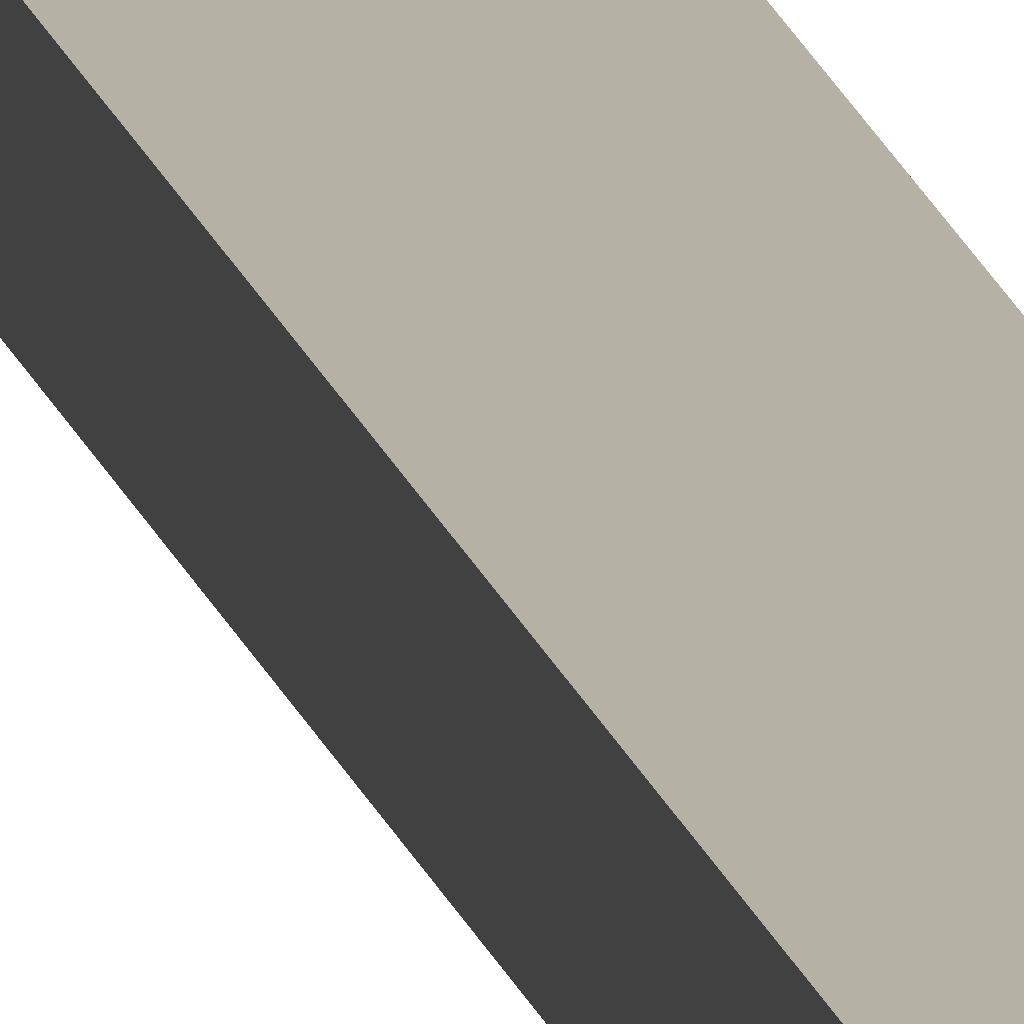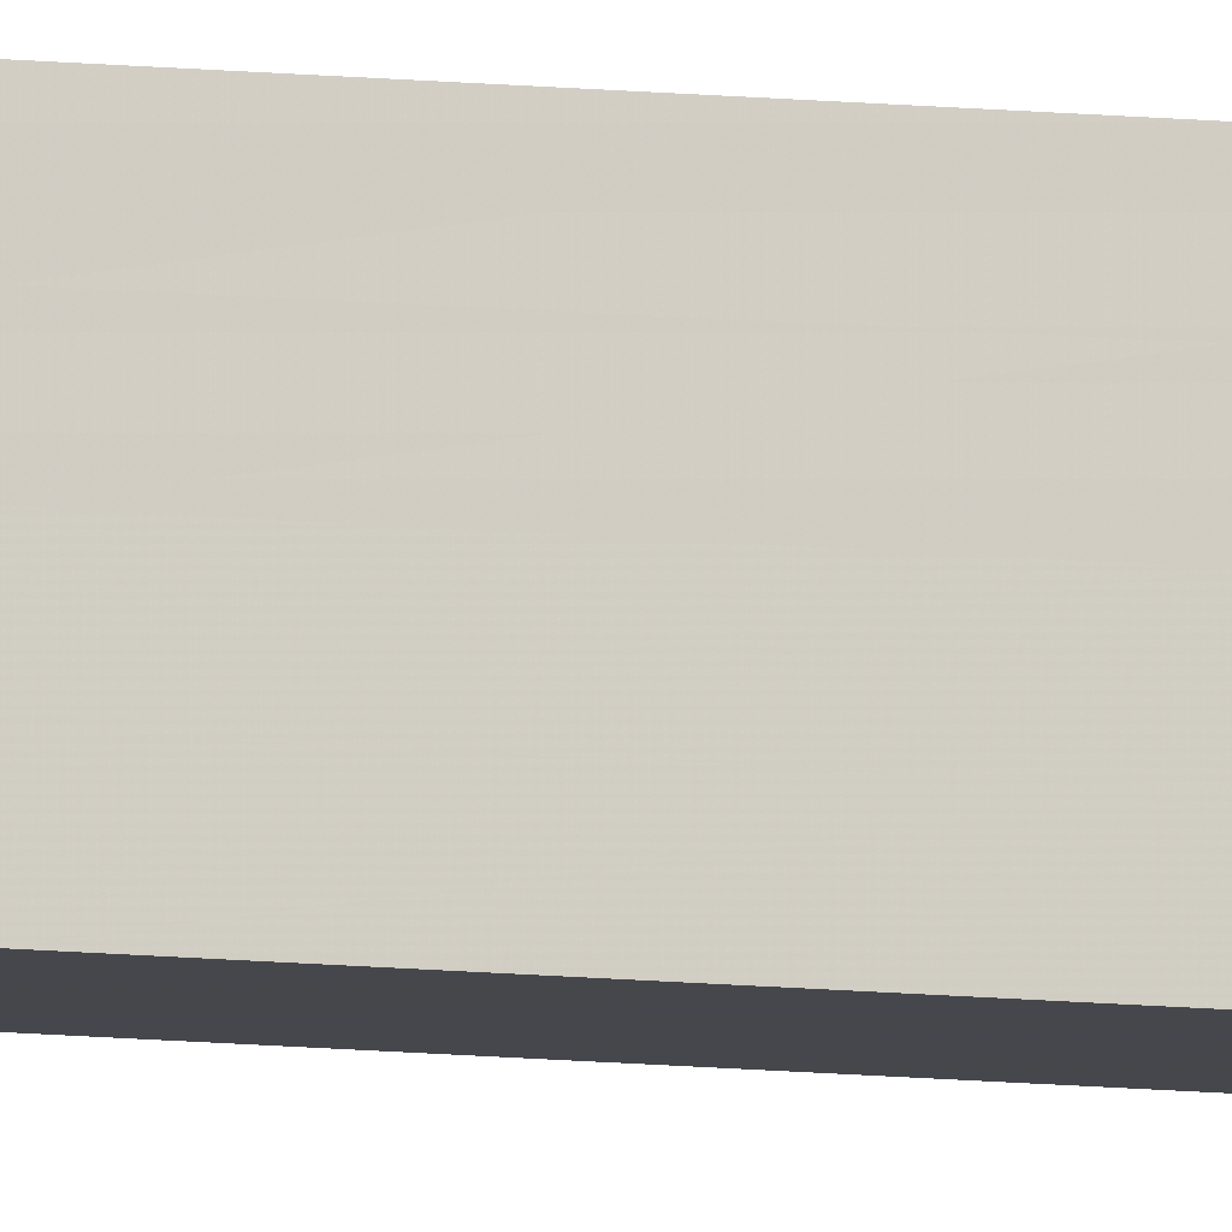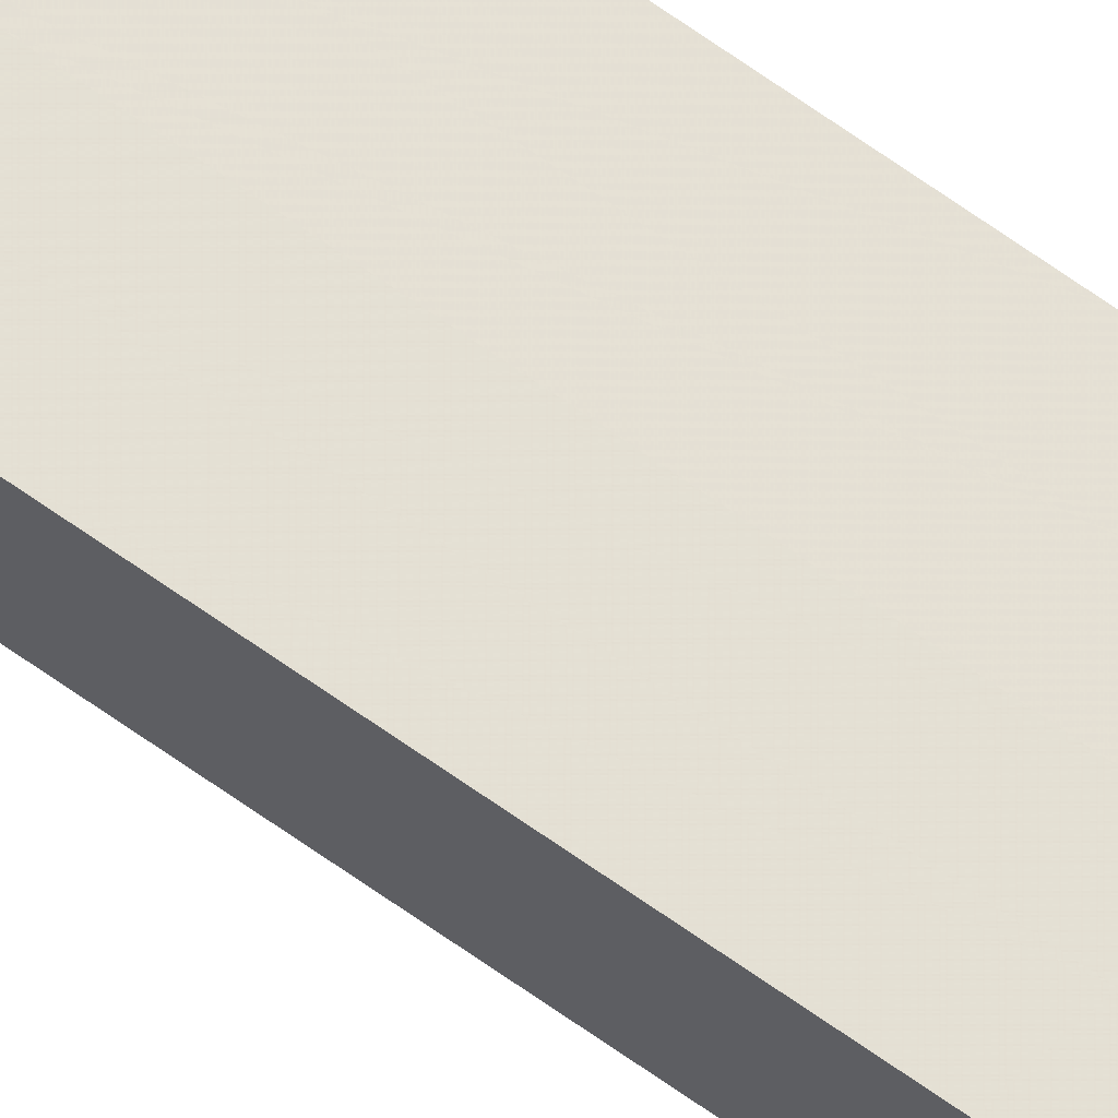
<metadata>
{"format":"obj","ext":"obj","renderer":"f3d","projection":"perspective","resolution":1024,"background":"white","views":[{"elev":11.9,"azim":170.6,"up":"+Y"},{"elev":-10.3,"azim":-105.7,"up":"+Y"},{"elev":65.8,"azim":125.9,"up":"+Y"}]}
</metadata>
<code>
o 5558
v 2243 1892 9.049
v 2243 1892 9.049
v 2243 1892 12.62
v 2243 1892 9.049
v 2243 1892 12.62
v 2243 1892 9.049
v 2243 1892 12.62
v 2243 1892 9.049
v 2243 1892 12.62
v 2243 1892 9.049
v 2243 1892 9.049
v 2243 1892 9.049
v 2243 1892 9.049
v 2243 1892 9.049
v 2243 1892 9.049
v 2243 1892 9.049
v 2243 1892 12.62
v 2243 1892 12.62
v 2243 1892 12.62
v 2243 1892 12.62
v 2243 1892 12.62
v 2243 1892 9.049
v 2243 1892 12.62
v 2243 1892 9.049
v 2243 1892 9.049
v 2243 1892 9.049
v 2243 1892 9.049
v 2243 1892 12.62
v 2243 1892 12.62
v 2243 1892 9.049
v 2243 1892 9.049
v 2243 1892 9.049
v 2243 1892 9.049
v 2243 1892 12.62
v 2243 1892 9.049
v 2243 1892 12.62
v 2243 1892 12.62
v 2243 1892 12.62
v 2243 1892 12.62
v 2243 1892 12.62
v 2243 1892 12.62
v 2243 1892 12.62
v 2243 1892 12.62
v 2243 1892 12.62
f 1 2 3
f 4 1 5
f 5 6 7
f 7 8 9
f 10 11 8
f 10 8 12
f 10 13 11
f 10 12 14
f 10 15 13
f 10 16 15
f 10 14 16
f 17 13 18
f 19 14 20
f 21 22 17
f 23 24 19
f 25 26 21
f 26 27 28
f 29 30 23
f 31 32 29
f 32 33 34
f 33 35 36
f 37 38 39
f 37 40 38
f 37 39 41
f 37 42 40
f 37 41 43
f 37 44 42
f 37 43 44

</code>
